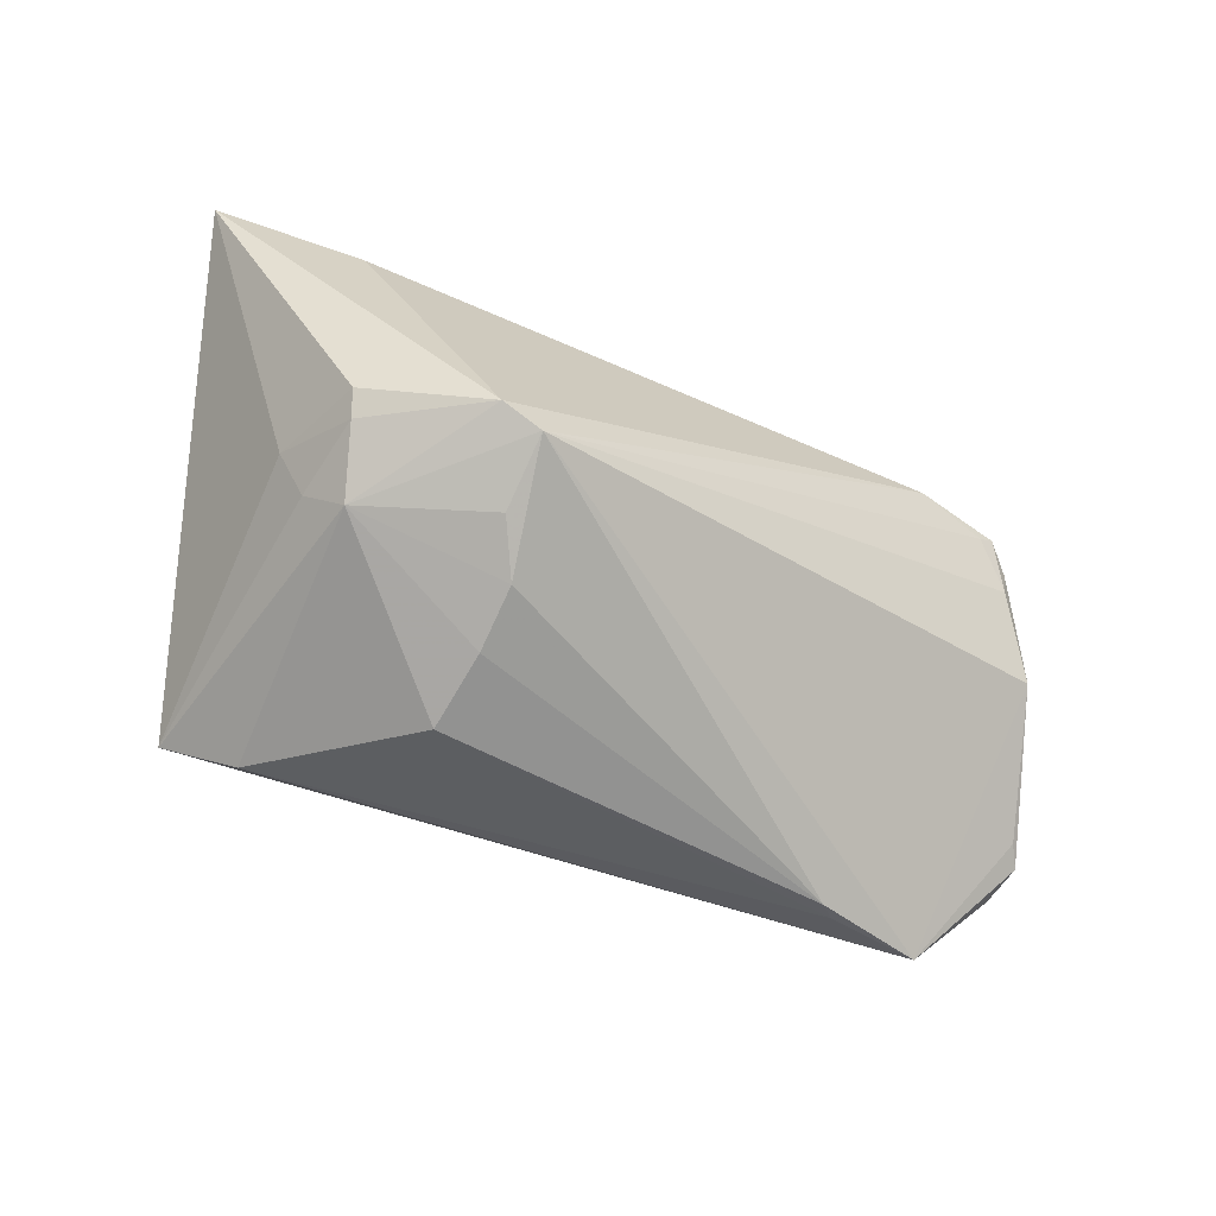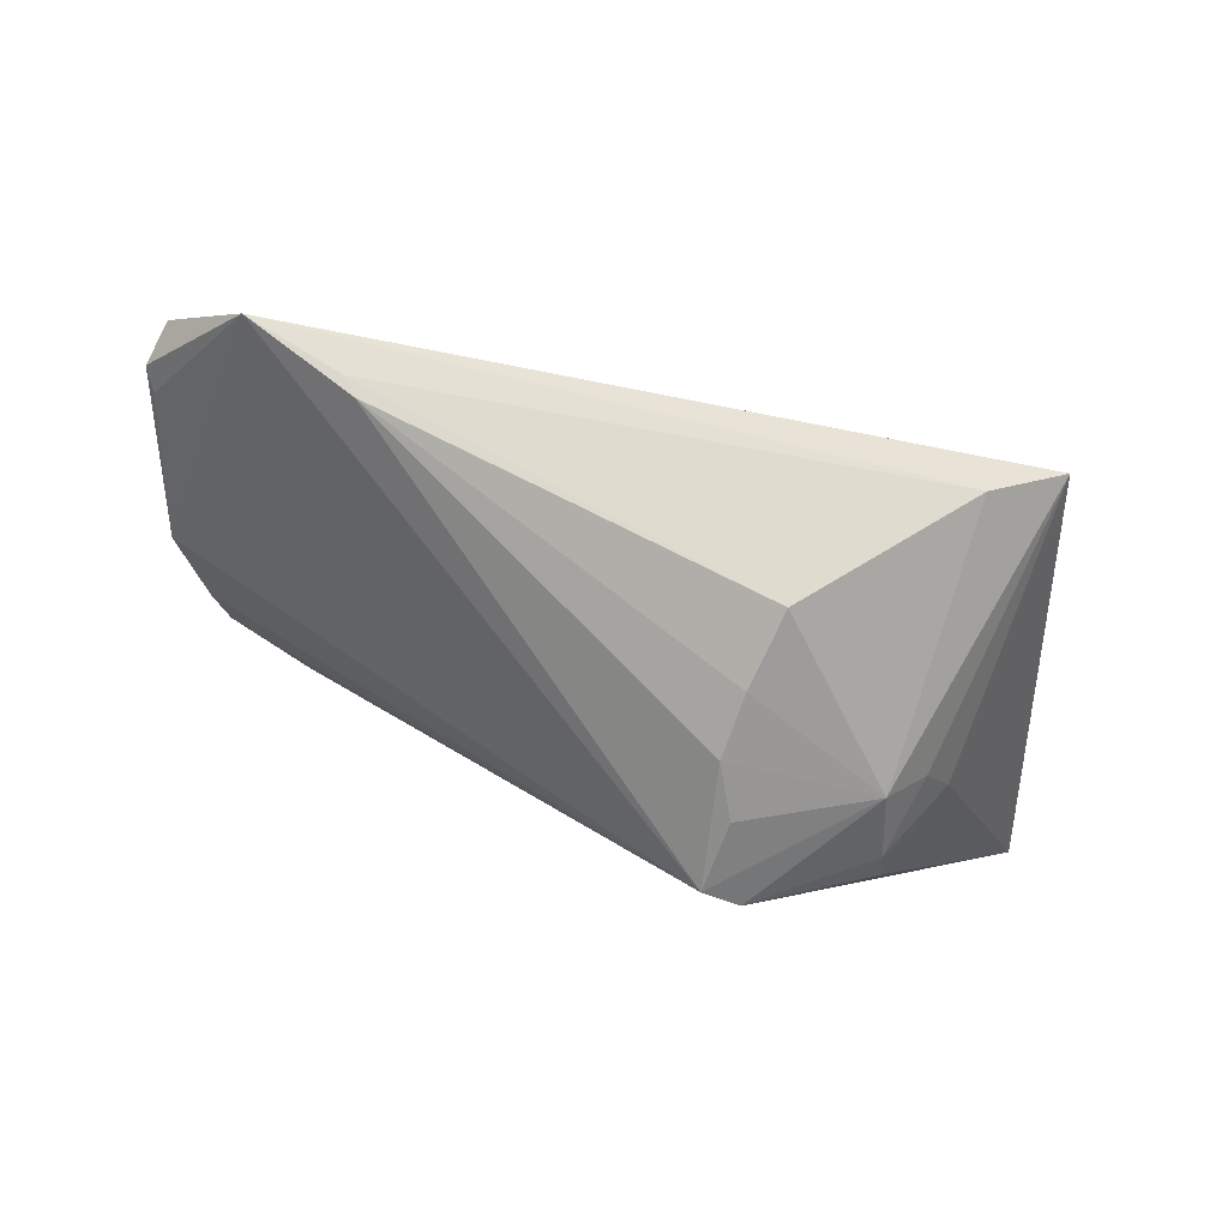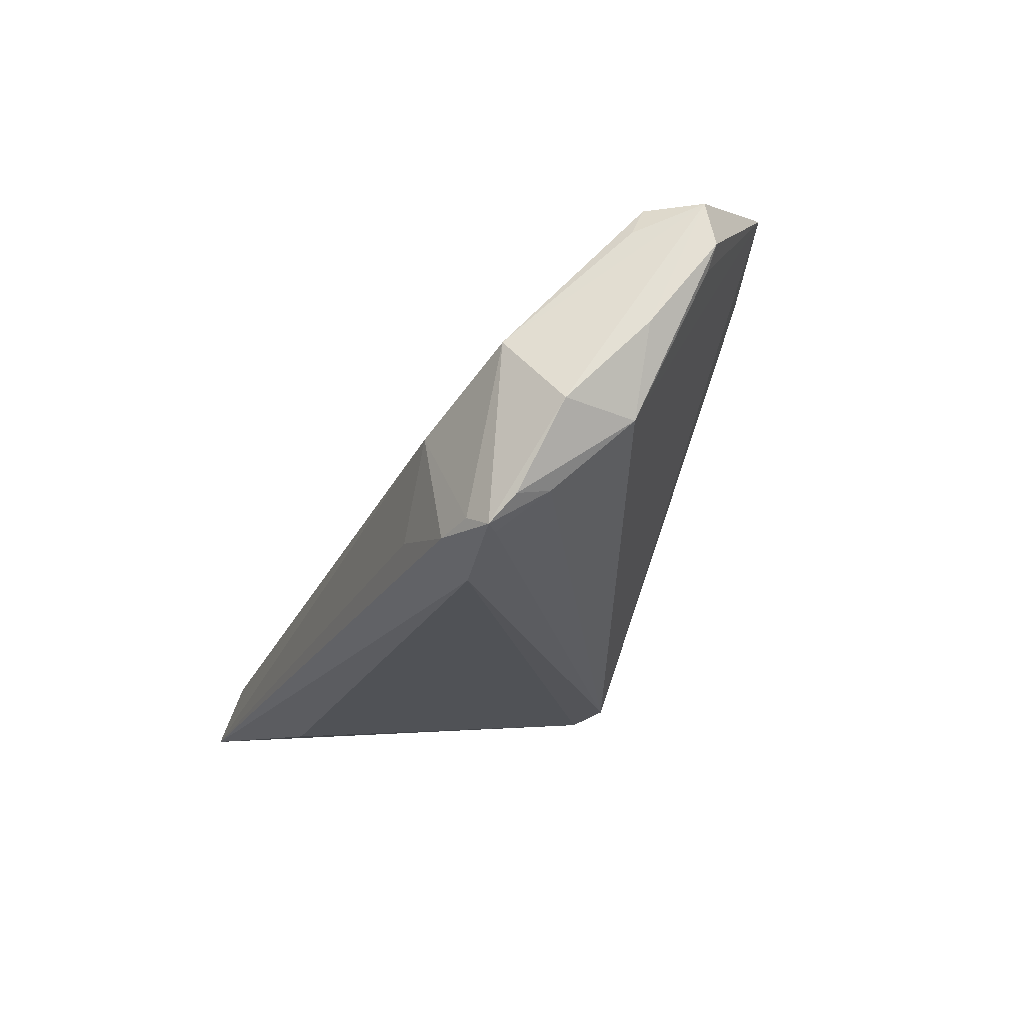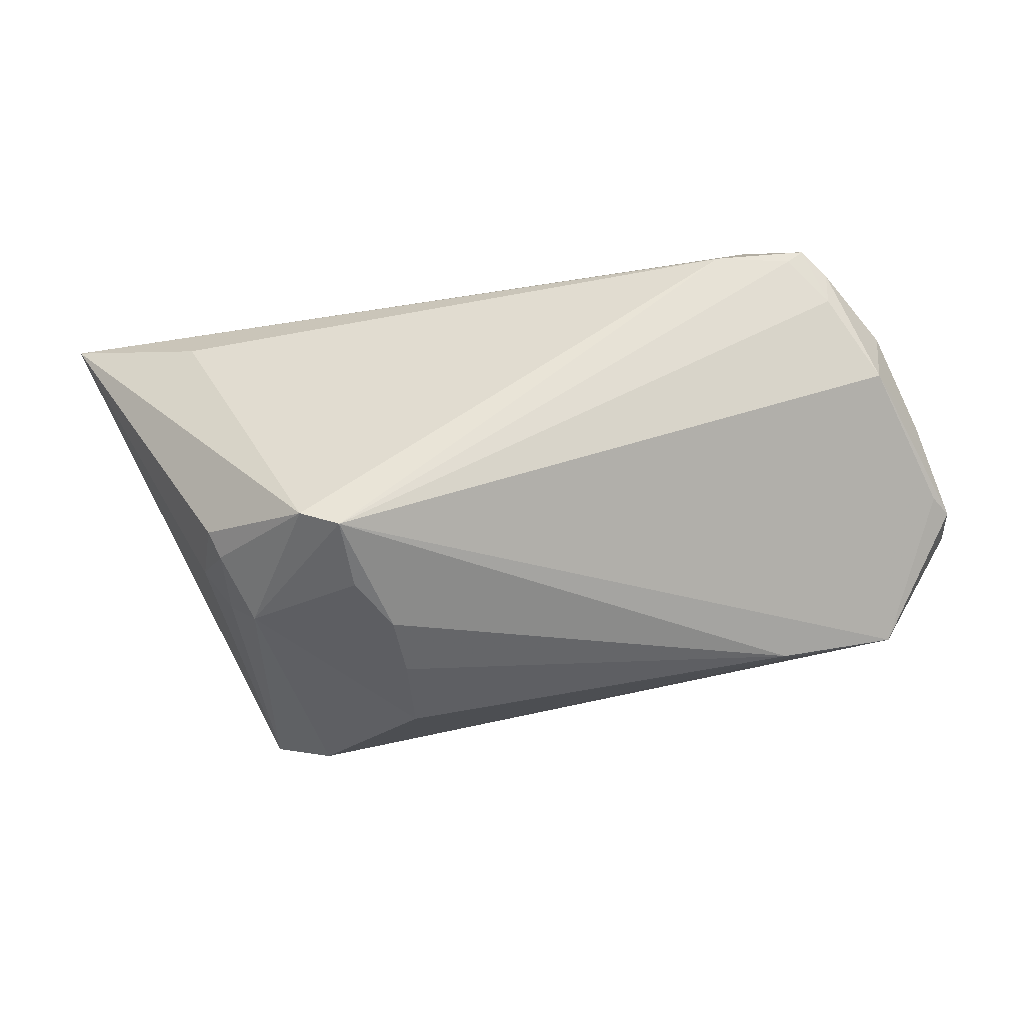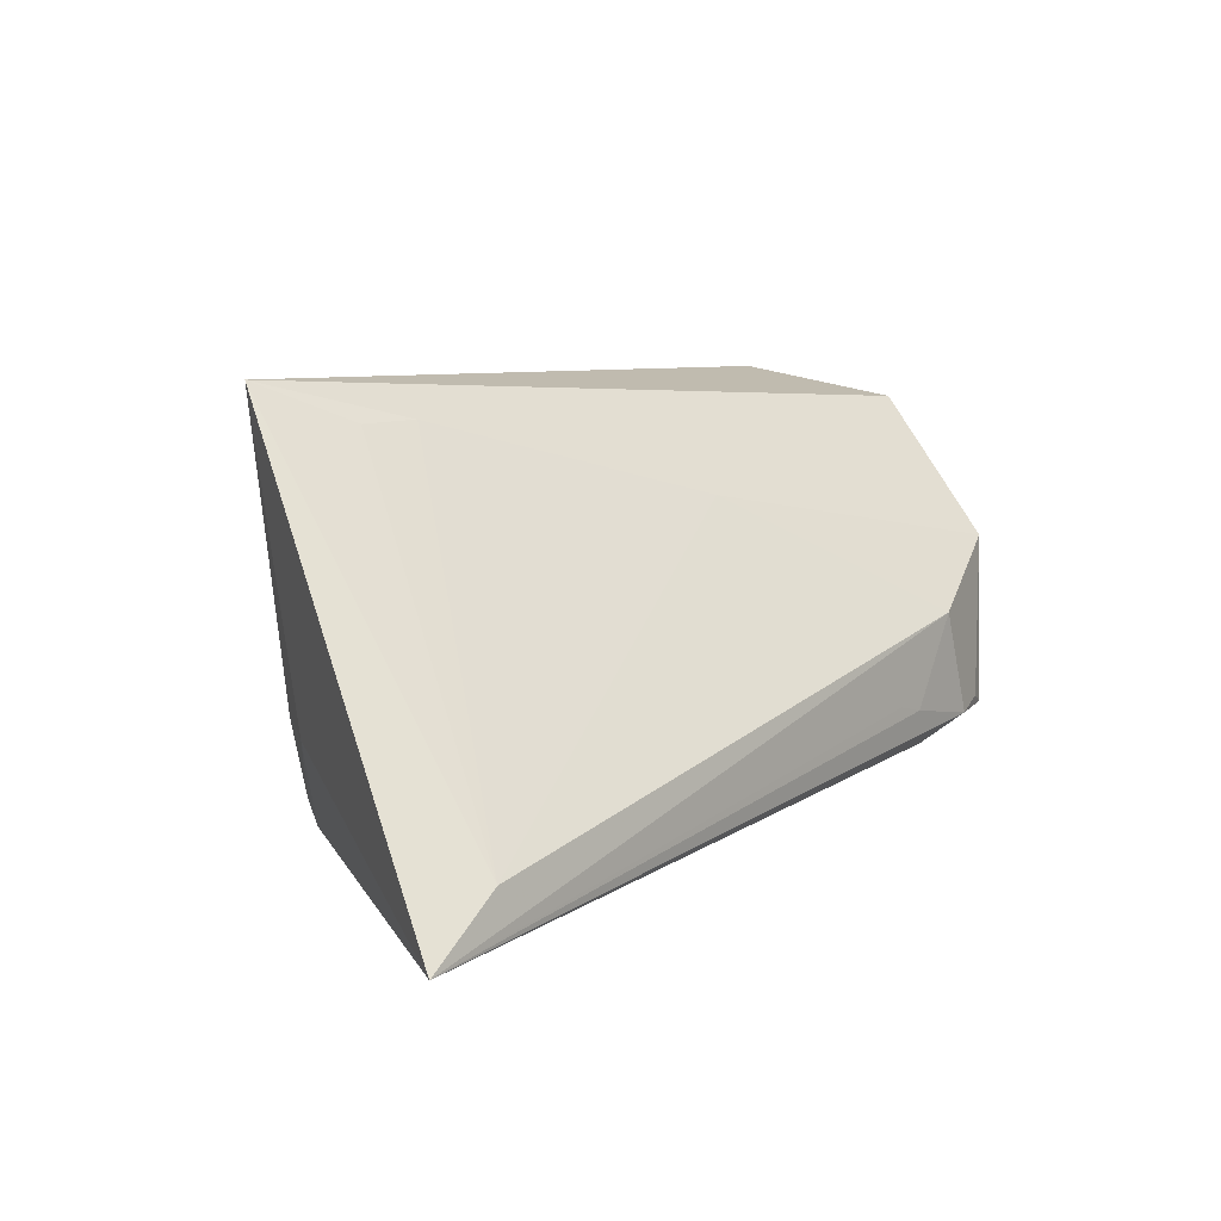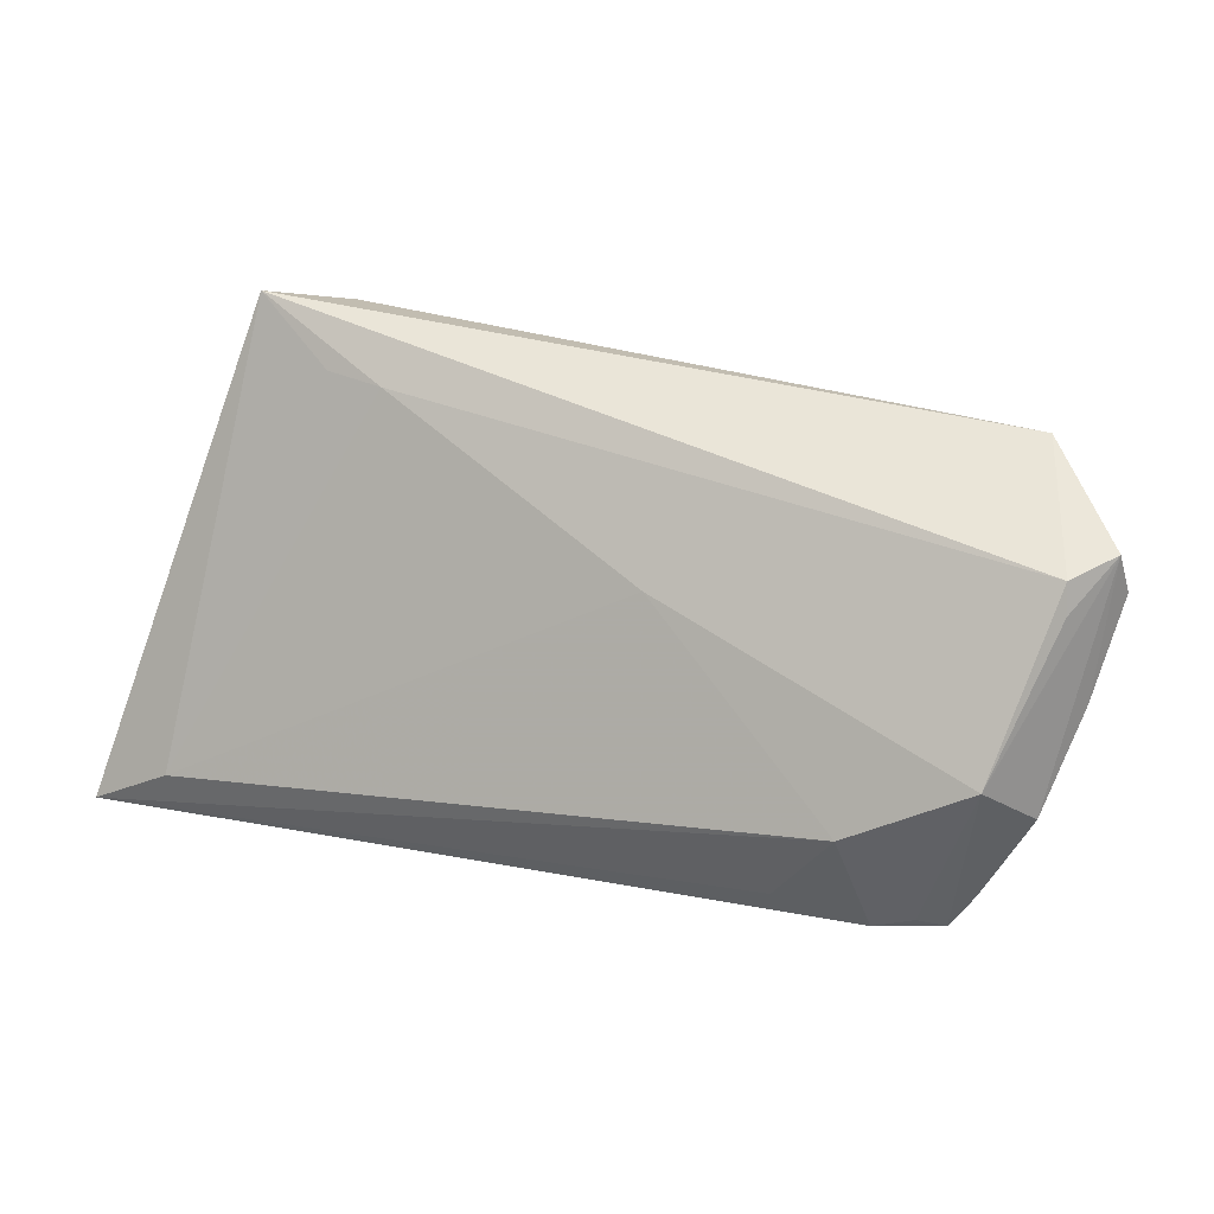
<metadata>
{"format":"obj","ext":"obj","renderer":"f3d","projection":"perspective","resolution":1024,"background":"white","views":[{"elev":-68.4,"azim":-16.8,"up":"+Z"},{"elev":-78.4,"azim":168.9,"up":"+Z"},{"elev":-14.1,"azim":67.2,"up":"+Y"},{"elev":-43.7,"azim":18.2,"up":"+Z"},{"elev":7.2,"azim":-51.1,"up":"+Y"},{"elev":43.8,"azim":18.0,"up":"+Y"}]}
</metadata>
<code>
v -0.03468 0.02329 -0.01585
v 0.03393 -0.01754 0.01957
v -0.0392 -0.009948 -0.008353
v 0.04991 0.0195 0.006646
v 0.04923 0.02258 0.004905
v 0.02204 -0.01124 0.02424
v -0.04381 0.02617 -0.01049
v -0.02694 0.02194 -0.003463
v -0.05515 -0.02515 0.02424
v 0.02595 -0.01211 0.02424
v 0.04559 0.006332 0.02029
v 0.03681 -0.0138 0.02381
v -0.01397 -0.02373 -0.0193
v -0.01608 0.008892 -0.02424
v -0.01269 -0.008363 -0.02305
v -0.03104 -0.01007 -0.01857
v -0.0335 -0.02033 -0.01205
v -0.0356 -0.008084 -0.01386
v 0.04646 -0.009891 0.01504
v -0.04552 -0.01865 0.02364
v 0.04679 -0.01062 0.0191
v -0.0138 -0.0005541 -0.02386
v 0.05365 0.02265 -0.0004754
v 0.05391 0.01453 -0.0004504
v 0.04448 -0.01367 0.02139
v 0.05124 -0.0008892 0.0154
v 0.05367 0.007989 0.006515
v 0.05073 -0.002388 0.007062
v -0.03379 0.02168 -0.004659
v -0.01527 -0.01504 -0.02146
v -0.03677 -0.02617 0.01714
v 0.04126 -0.01242 0.02266
v 0.05515 0.01743 -0.001014
v 0.006955 0.01287 0.009389
v 0.03255 0.02231 -0.01573
v -0.01869 -0.02501 -0.01733
v 0.04257 -0.01401 0.01981
v 0.03215 -0.001433 0.02417
v -0.03278 -0.01773 -0.01428
v 0.03096 0.02041 -0.01683
v 0.0441 0.02617 -0.01289
f 20 7 9
f 9 7 3
f 36 31 9
f 19 37 13
f 13 28 19
f 33 28 24
f 4 5 11
f 5 4 23
f 23 4 11
f 8 5 7
f 15 40 13
f 13 36 16
f 16 36 39
f 17 36 9
f 39 36 17
f 9 3 17
f 17 3 39
f 31 36 2
f 13 37 2
f 2 36 13
f 9 31 2
f 2 12 9
f 26 23 11
f 40 14 35
f 7 5 41
f 5 23 41
f 41 23 33
f 40 35 41
f 33 24 41
f 13 40 41
f 41 28 13
f 41 24 28
f 7 20 29
f 29 8 7
f 20 8 29
f 34 8 20
f 11 5 34
f 5 8 34
f 9 12 10
f 10 6 9
f 22 14 40
f 40 15 22
f 22 16 14
f 15 16 22
f 1 16 7
f 14 16 1
f 1 35 14
f 7 41 1
f 1 41 35
f 18 3 7
f 7 16 18
f 39 3 18
f 18 16 39
f 30 15 13
f 13 16 30
f 30 16 15
f 21 19 28
f 28 26 21
f 27 28 33
f 27 26 28
f 33 23 27
f 23 26 27
f 11 34 38
f 38 34 20
f 6 10 38
f 38 20 9
f 9 6 38
f 38 10 12
f 38 32 11
f 12 32 38
f 37 19 25
f 19 21 25
f 25 32 12
f 11 32 25
f 25 2 37
f 12 2 25
f 25 26 11
f 25 21 26

</code>
